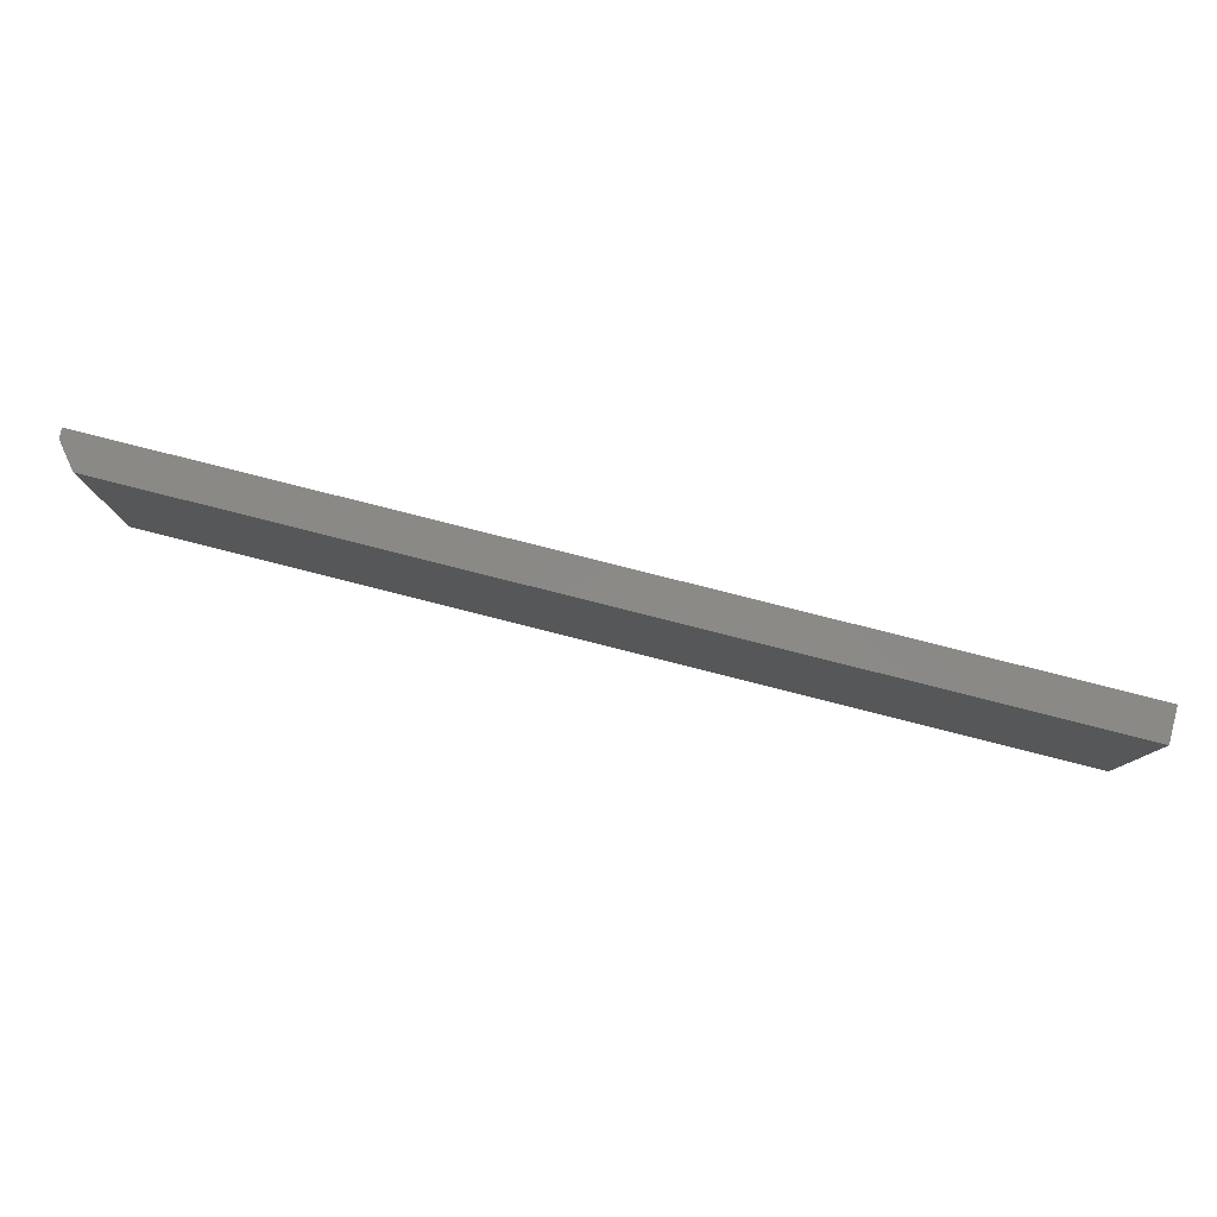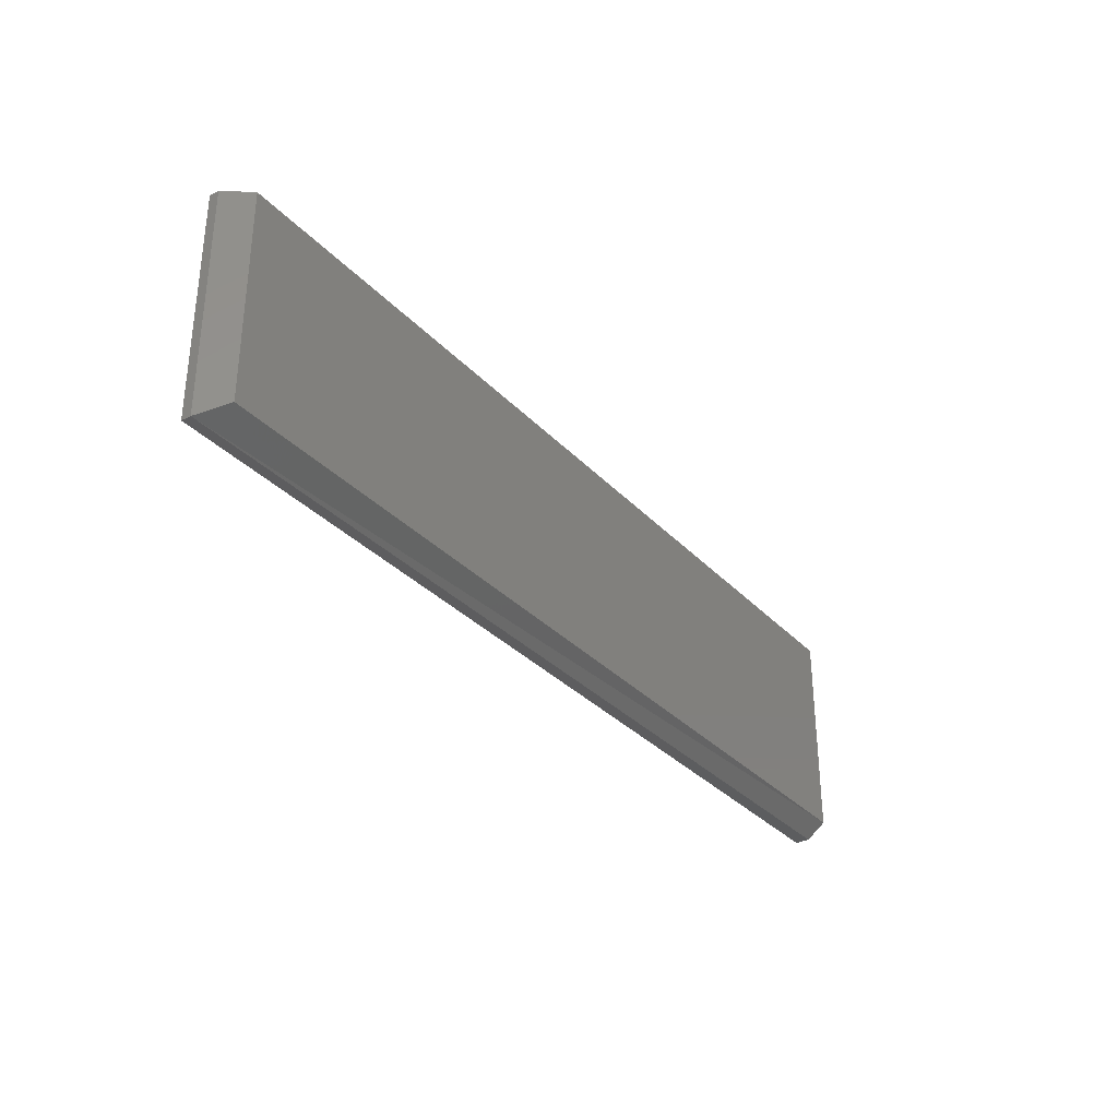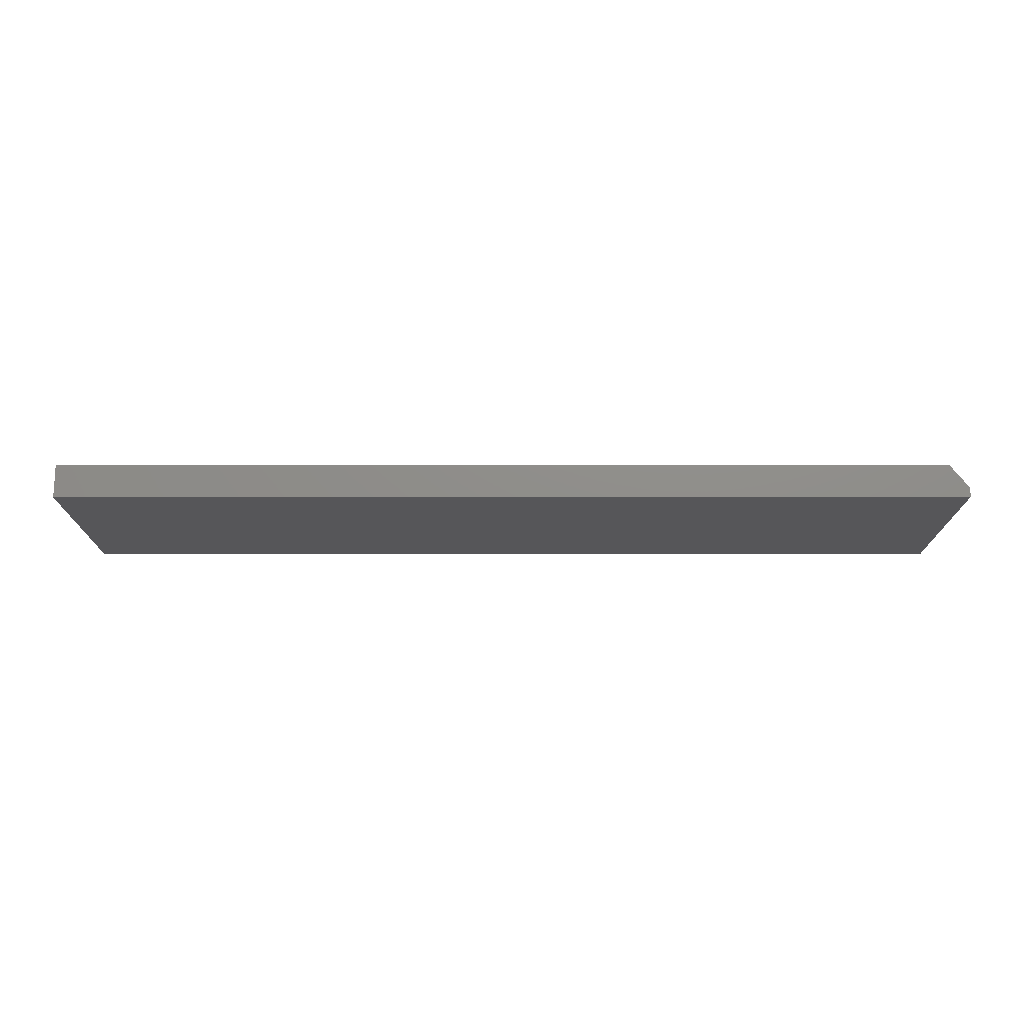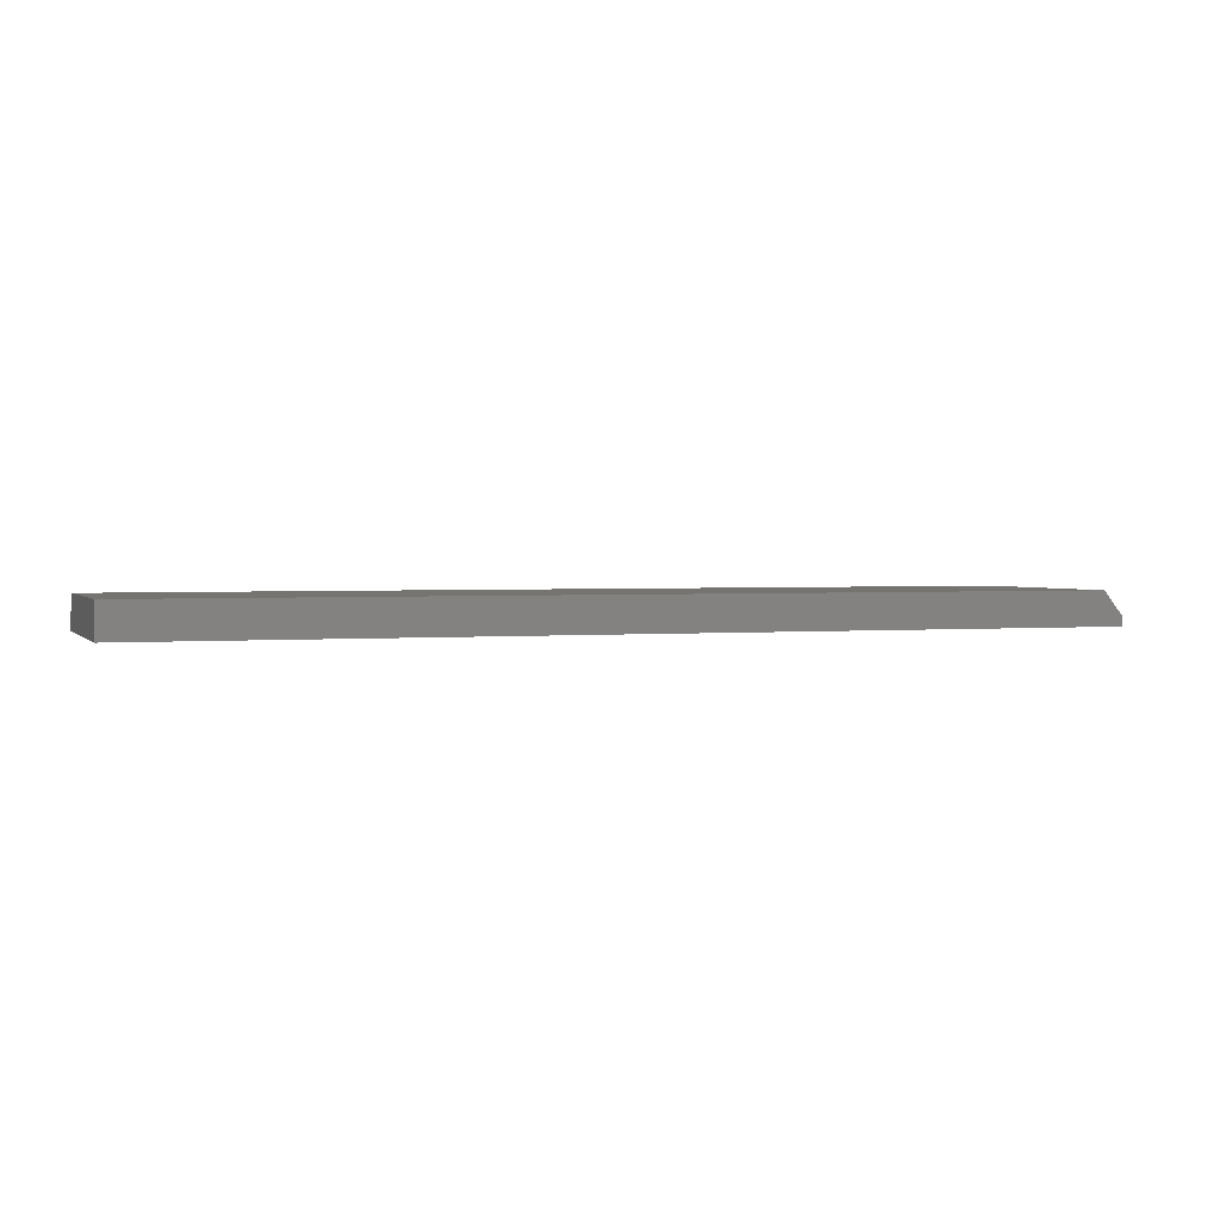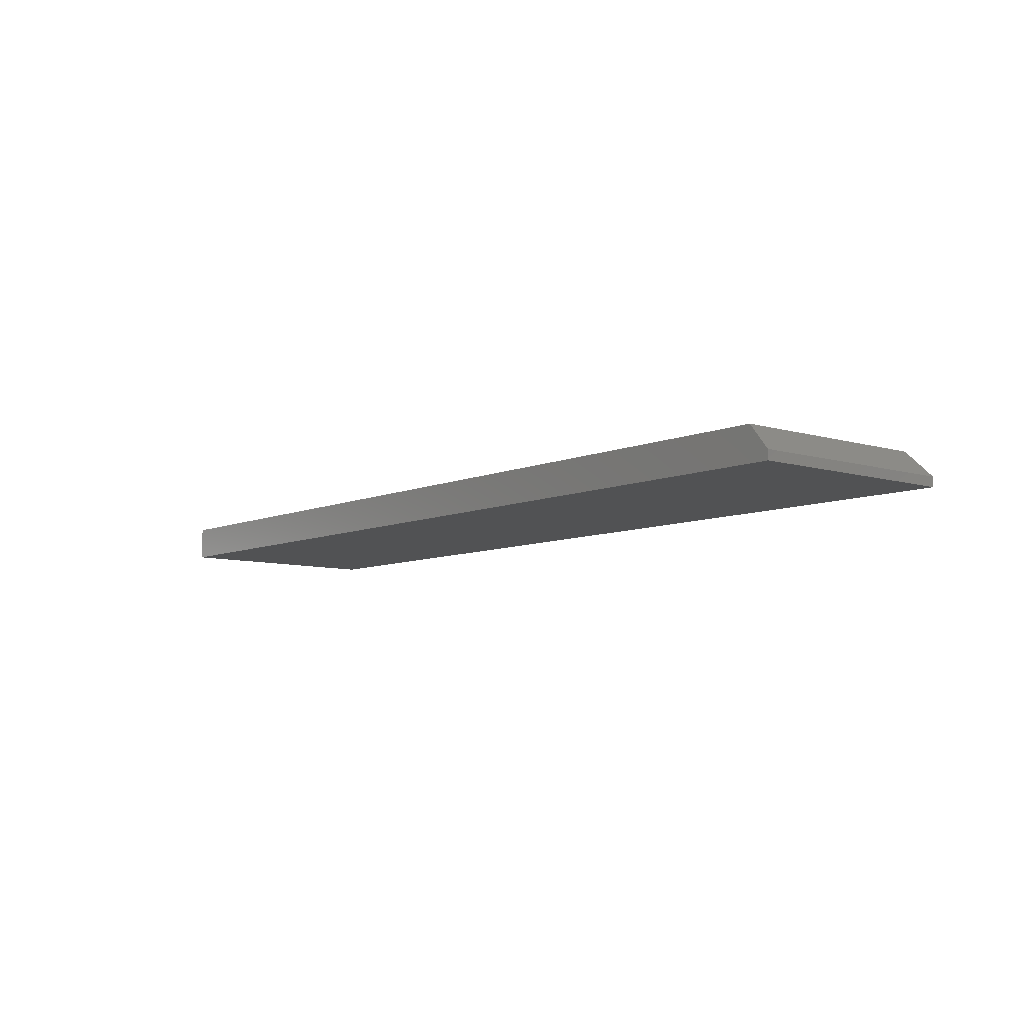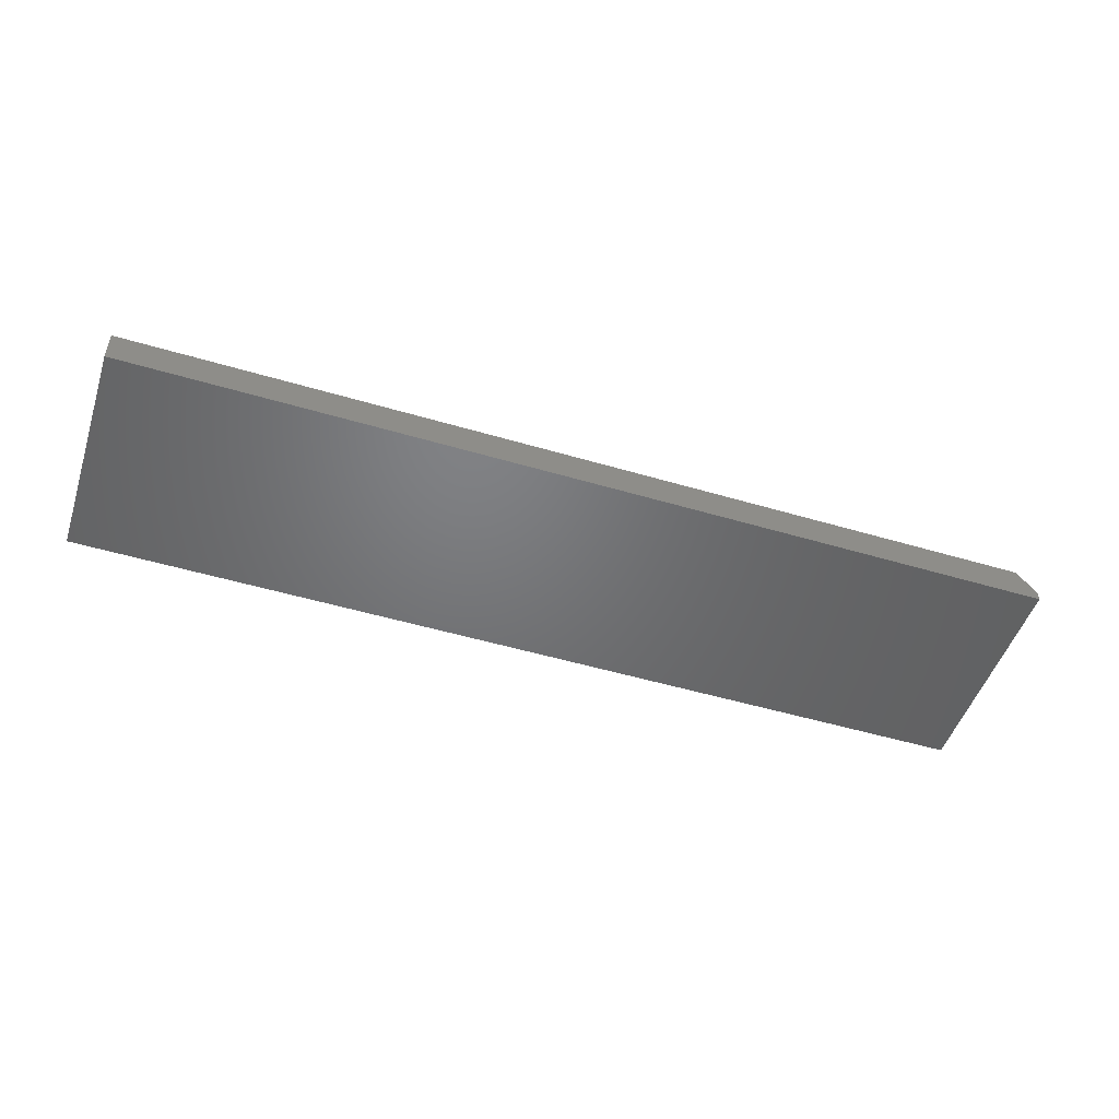
<metadata>
{"format":"stl","ext":"stl","renderer":"f3d","projection":"perspective","resolution":1024,"background":"white","views":[{"elev":80.0,"azim":-165.8,"up":"+Z"},{"elev":-32.4,"azim":125.2,"up":"+Z"},{"elev":-16.2,"azim":0.1,"up":"+Y"},{"elev":1.9,"azim":-19.3,"up":"+Y"},{"elev":-8.0,"azim":50.0,"up":"+Y"},{"elev":-50.0,"azim":-18.1,"up":"+Y"}]}
</metadata>
<code>
# stl→obj: 11 verts, 18 faces
v -0.75 -0.03125 -0.1797
v -0.75 1.301e-18 -0.1562
v 0.75 -0.03906 -0.1797
v 0.7188 1.644e-16 -0.1562
v -0.75 2.016e-17 0.1835
v 0.7188 1.832e-16 0.1835
v 0.75 -0.05469 -0.1797
v 0.75 -0.05469 0.1835
v 0.75 -0.03906 0.1835
v -0.75 -0.05469 0.1835
v -0.75 -0.05469 -0.1797
f 1 2 3
f 3 2 4
f 2 5 4
f 4 5 6
f 7 3 8
f 8 3 9
f 5 10 6
f 6 10 8
f 6 8 9
f 11 1 7
f 7 1 3
f 3 4 9
f 9 4 6
f 10 5 11
f 11 5 2
f 11 2 1
f 11 7 10
f 10 7 8

</code>
